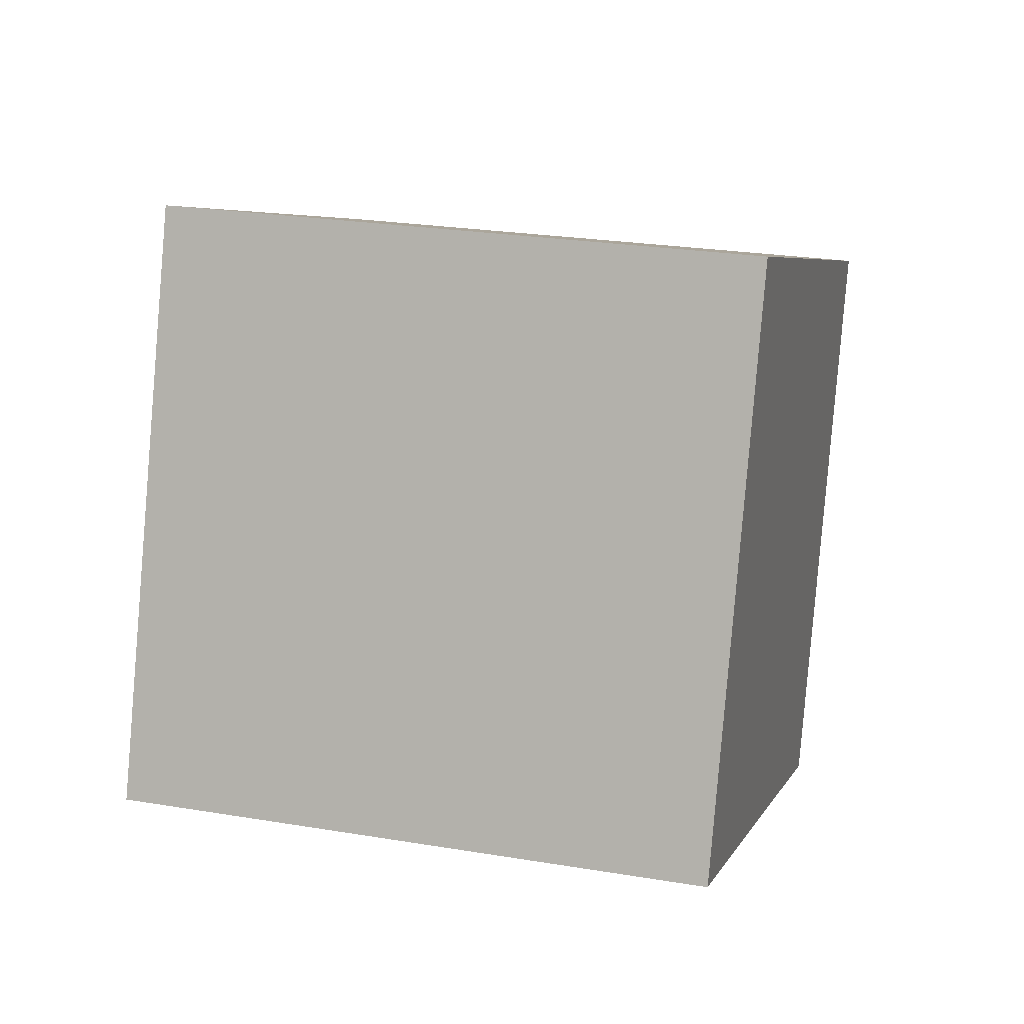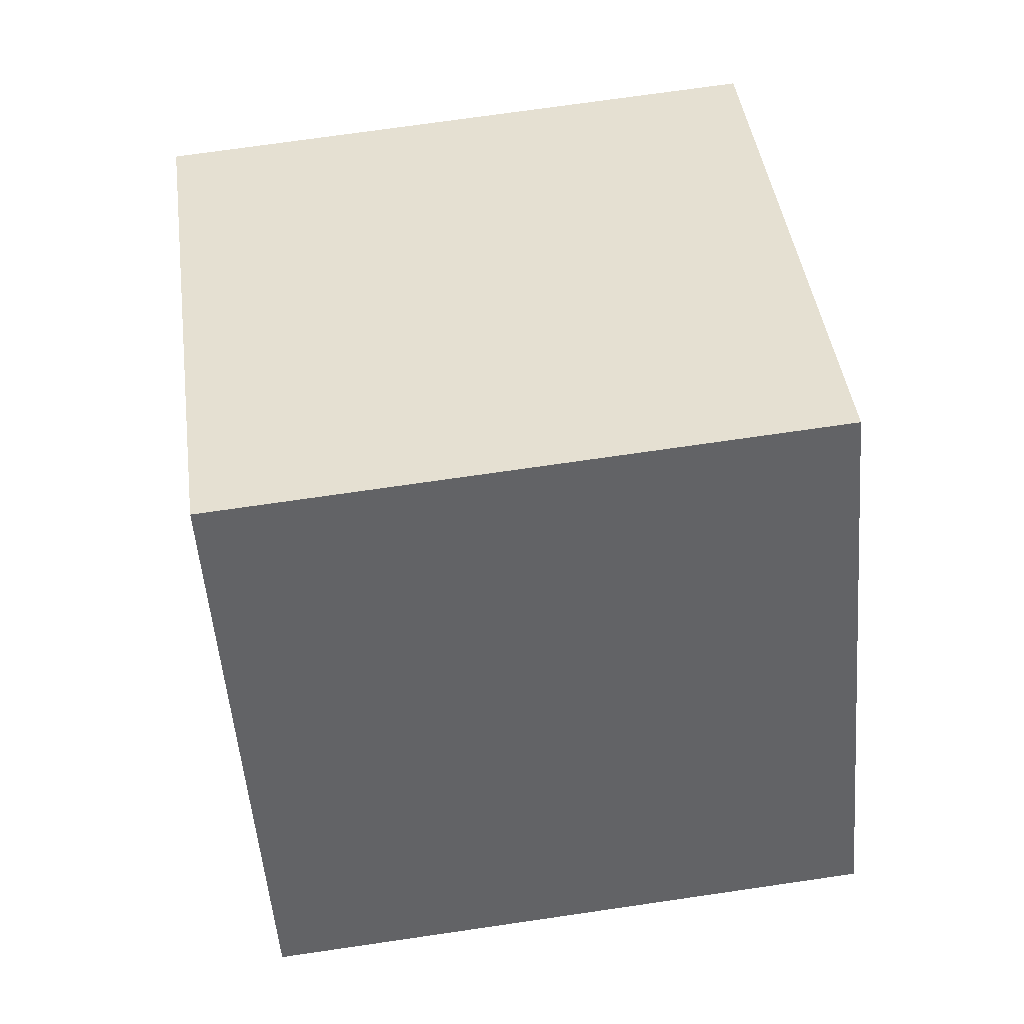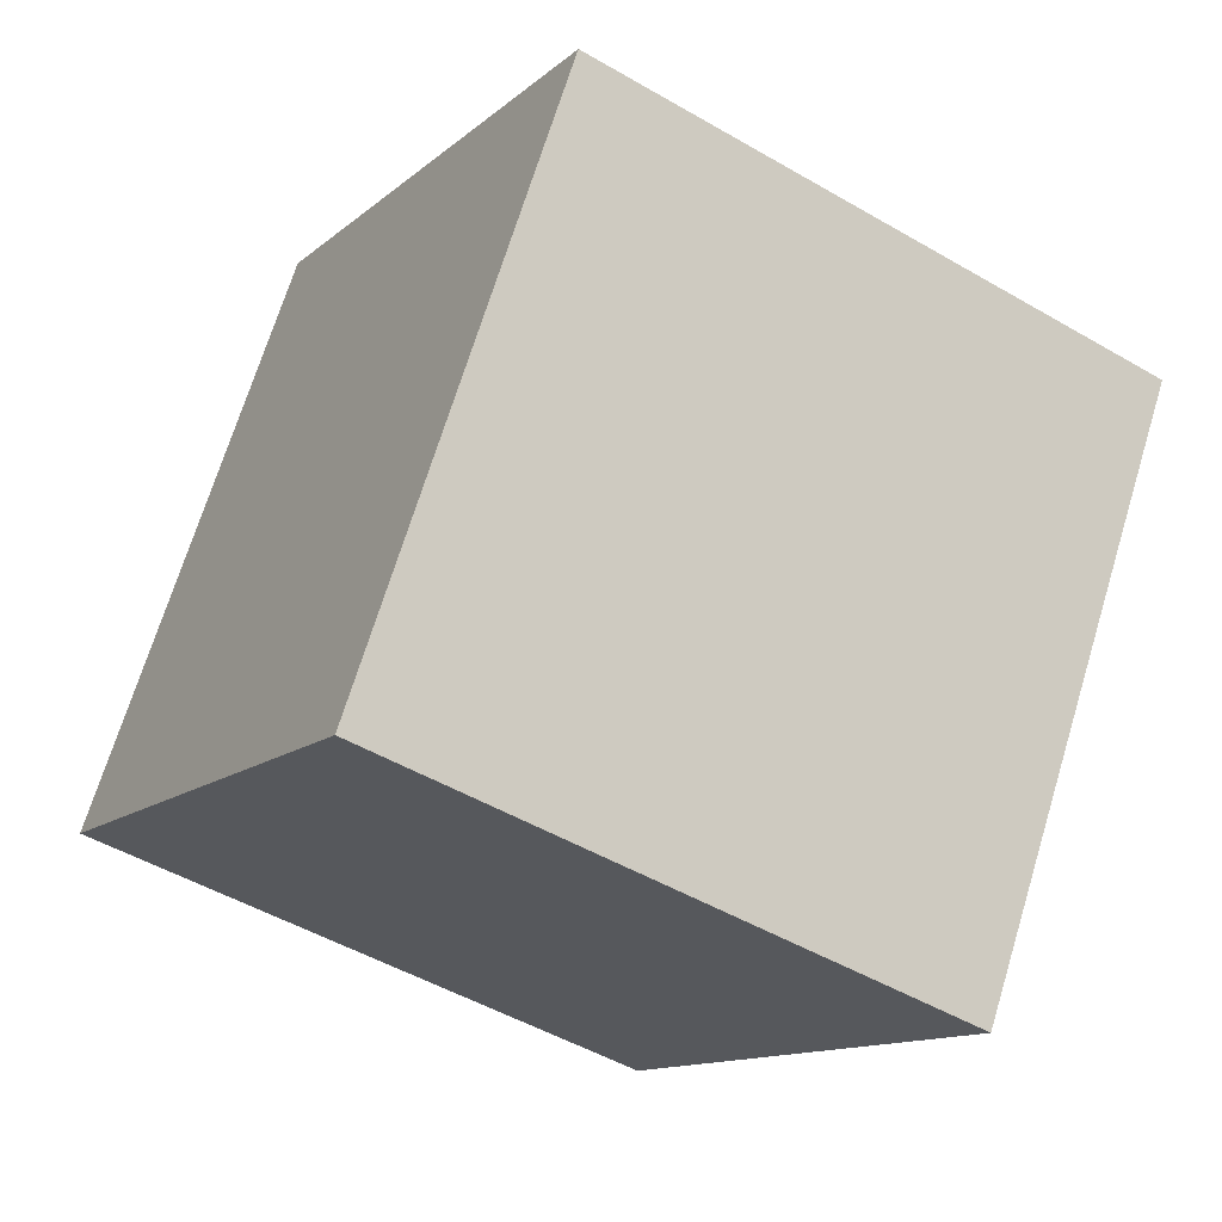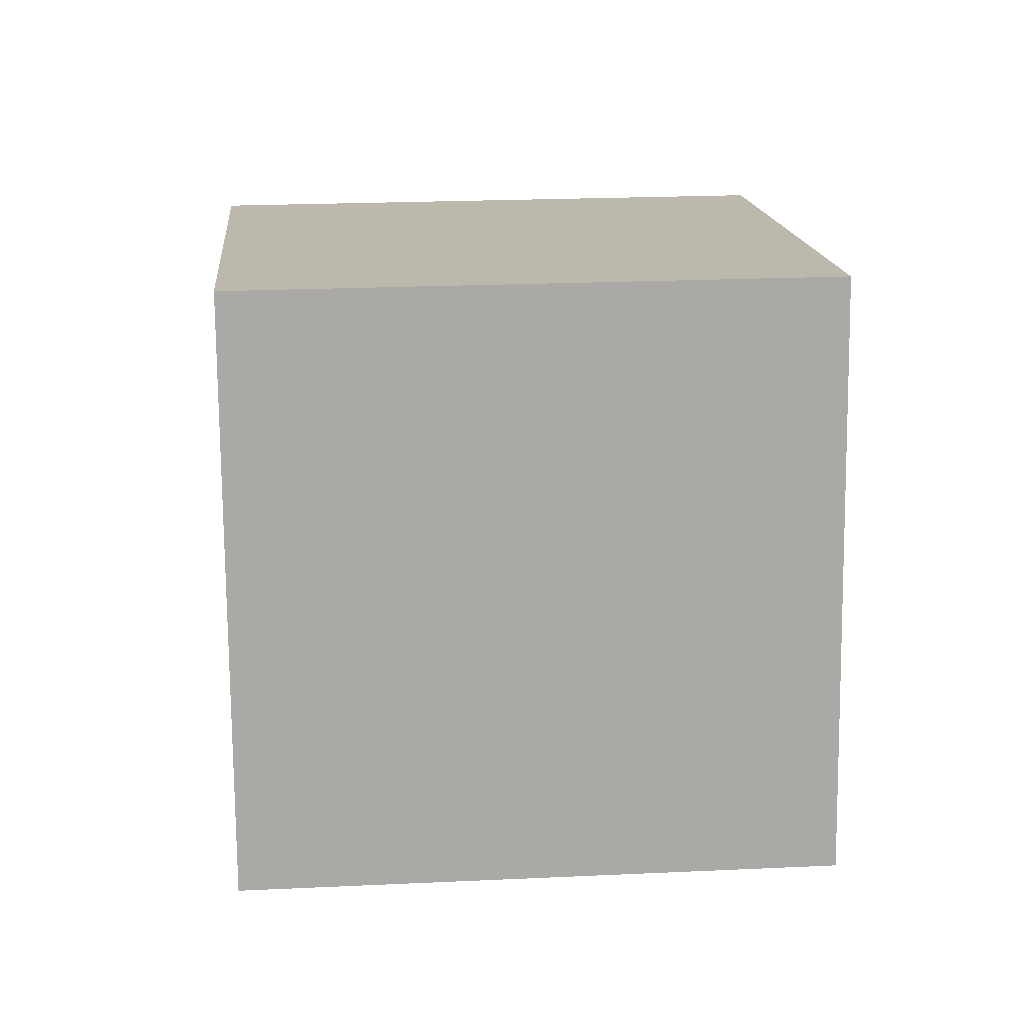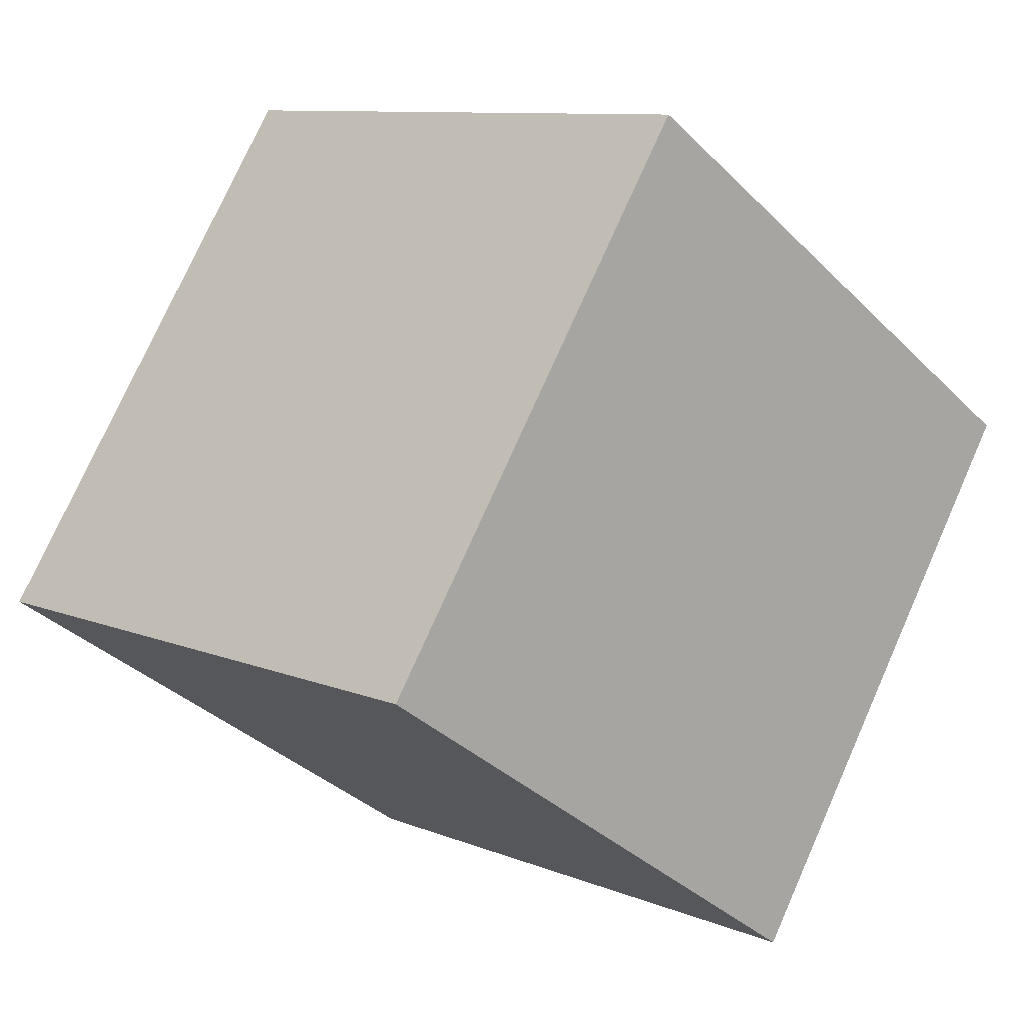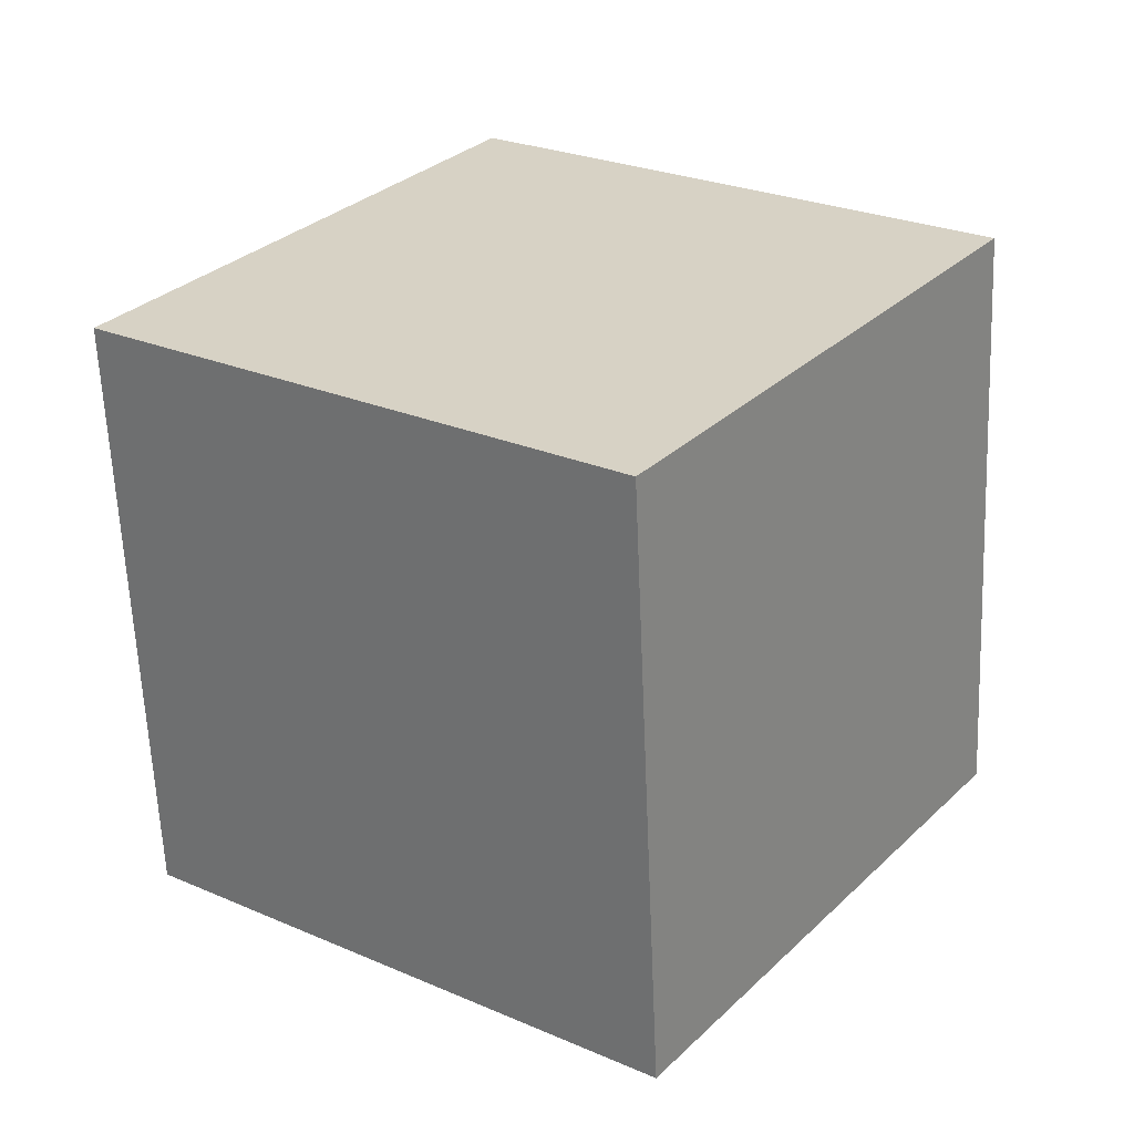
<metadata>
{"format":"obj","ext":"obj","renderer":"f3d","projection":"perspective","resolution":1024,"background":"white","views":[{"elev":6.0,"azim":-45.1,"up":"+Y"},{"elev":-79.9,"azim":94.5,"up":"+Z"},{"elev":64.9,"azim":14.1,"up":"+Z"},{"elev":-75.7,"azim":120.5,"up":"+Y"},{"elev":4.2,"azim":-45.9,"up":"+Z"},{"elev":23.7,"azim":65.9,"up":"+Y"}]}
</metadata>
<code>
o Cube
v -0.4185 -1.072 1.295
v -0.3203 0.9211 1.431
v -1.314 1.089 -0.296
v -1.412 -0.9042 -0.4328
v 1.314 -1.089 0.296
v 1.412 0.9042 0.4328
v 0.4185 1.072 -1.295
v 0.3203 -0.9211 -1.431
f 1 2 3 4
f 5 8 7 6
f 1 5 6 2
f 2 6 7 3
f 3 7 8 4
f 5 1 4 8

</code>
